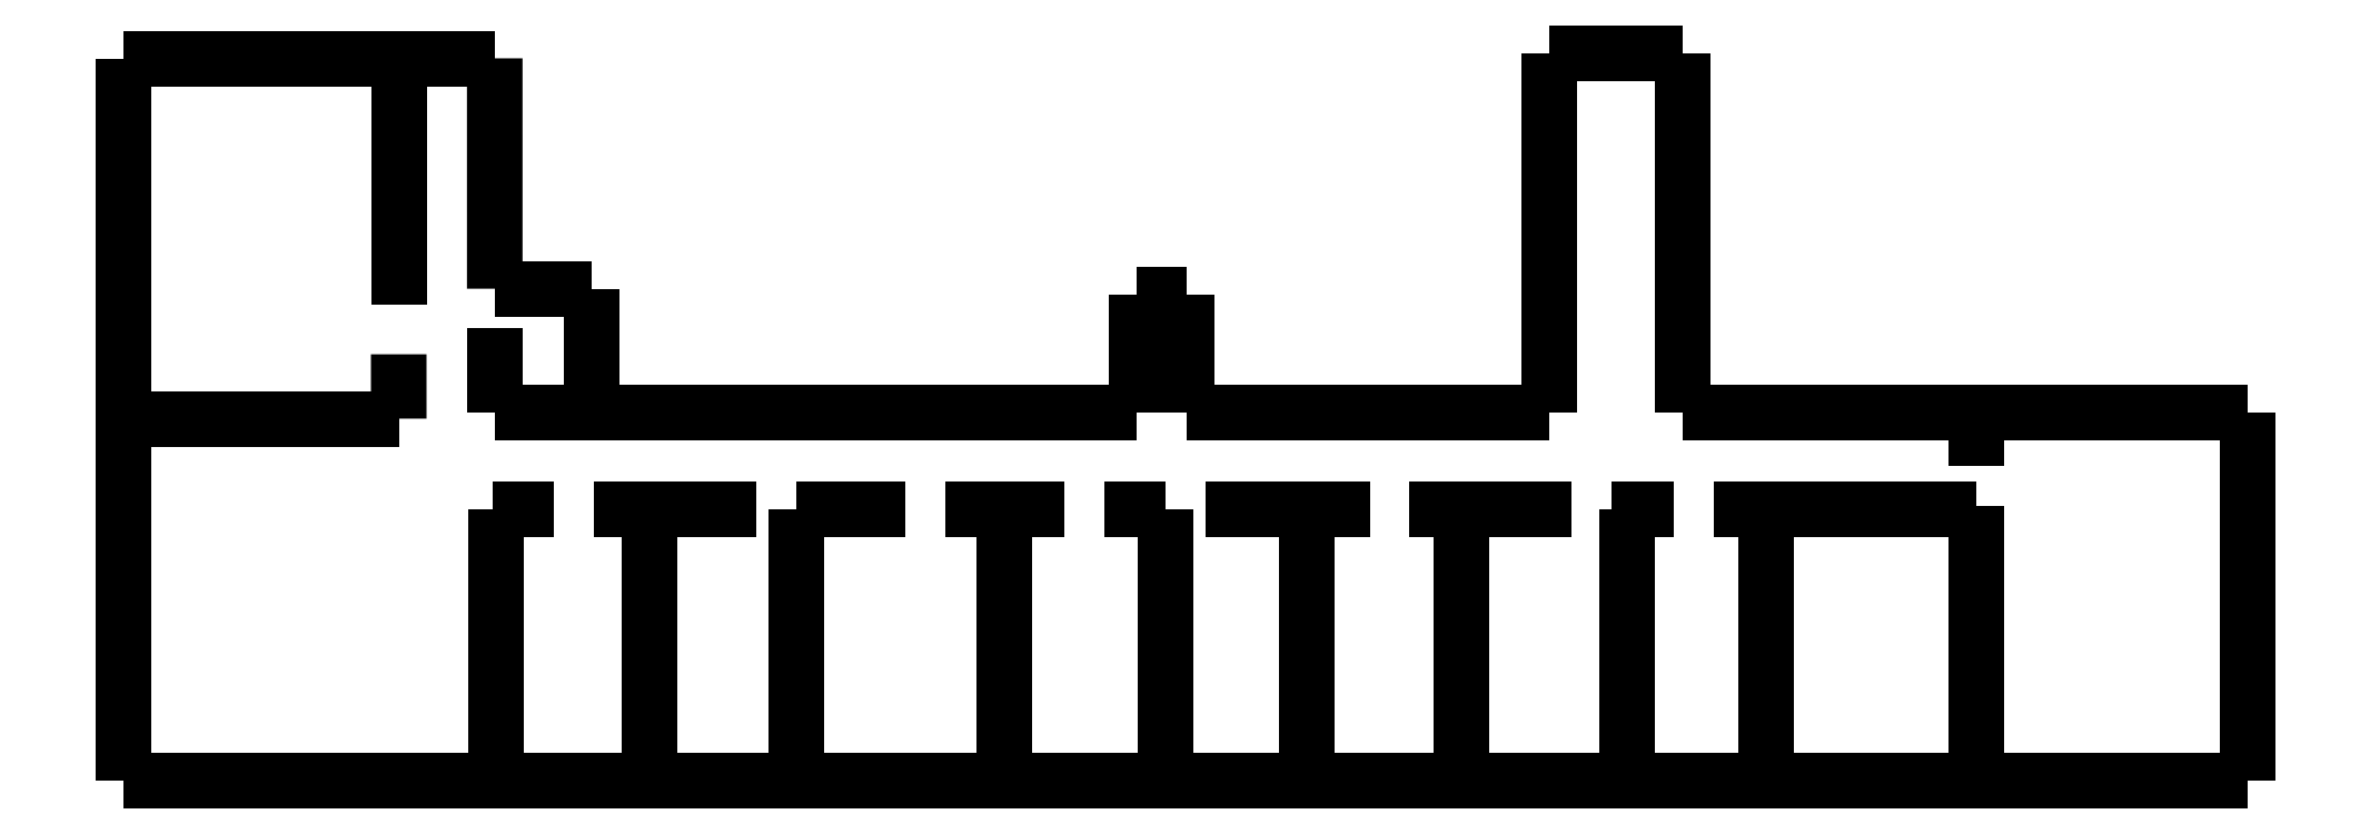
<metadata>
{"format":"dxf","ext":"dxf","renderer":"ezdxf+matplotlib","layout":"modelspace","background":"white","min_lineweight":24,"dpi":150}
</metadata>
<code>
0
SECTION
2
ENTITIES
0
POLYLINE
8
0
66
     1
10
0
20
0
30
0
0
VERTEX
8
0
10
2.2
20
0
30
0
0
VERTEX
8
0
10
3.65
20
0
30
0
0
SEQEND
0
POLYLINE
8
0
66
     1
10
0
20
0
30
0
0
VERTEX
8
0
10
4.59
20
0
30
0
0
VERTEX
8
0
10
8.41
20
0
30
0
0
SEQEND
0
POLYLINE
8
0
66
     1
10
0
20
0
30
0
0
VERTEX
8
0
10
9.35
20
0
30
0
0
VERTEX
8
0
10
11.93
20
0
30
0
0
SEQEND
0
POLYLINE
8
0
66
     1
10
0
20
0
30
0
0
VERTEX
8
0
10
12.86
20
0
30
0
0
VERTEX
8
0
10
15.66
20
0
30
0
0
SEQEND
0
POLYLINE
8
0
66
     1
10
0
20
0
30
0
0
VERTEX
8
0
10
16.59
20
0
30
0
0
VERTEX
8
0
10
18.04
20
0
30
0
0
SEQEND
0
POLYLINE
8
0
66
     1
10
0
20
0
30
0
0
VERTEX
8
0
10
18.97
20
0
30
0
0
VERTEX
8
0
10
22.85
20
0
30
0
0
SEQEND
0
POLYLINE
8
0
66
     1
10
0
20
0
30
0
0
VERTEX
8
0
10
23.78
20
0
30
0
0
VERTEX
8
0
10
27.59
20
0
30
0
0
SEQEND
0
POLYLINE
8
0
66
     1
10
0
20
0
30
0
0
VERTEX
8
0
10
28.52
20
0
30
0
0
VERTEX
8
0
10
30
20
0
30
0
0
SEQEND
0
POLYLINE
8
0
66
     1
10
0
20
0
30
0
0
VERTEX
8
0
10
30.95
20
0
30
0
0
VERTEX
8
0
10
37.12
20
0
30
0
0
SEQEND
0
POLYLINE
8
0
66
     1
10
0
20
0
30
0
0
VERTEX
8
0
10
2.26
20
2.3
30
0
0
VERTEX
8
0
10
17.36
20
2.3
30
0
0
SEQEND
0
POLYLINE
8
0
66
     1
10
0
20
0
30
0
0
VERTEX
8
0
10
18.54
20
2.3
30
0
0
VERTEX
8
0
10
27.07
20
2.3
30
0
0
SEQEND
0
POLYLINE
8
0
66
     1
10
0
20
0
30
0
0
VERTEX
8
0
10
30.21
20
2.3
30
0
0
VERTEX
8
0
10
43.48
20
2.3
30
0
0
SEQEND
0
POLYLINE
8
0
66
     1
10
0
20
0
30
0
0
VERTEX
8
0
10
17.36
20
5.07
30
0
0
VERTEX
8
0
10
18.54
20
5.07
30
0
0
SEQEND
0
POLYLINE
8
0
66
     1
10
0
20
0
30
0
0
VERTEX
8
0
10
2.26
20
2.3
30
0
0
VERTEX
8
0
10
2.26
20
4.27
30
0
0
SEQEND
0
POLYLINE
8
0
66
     1
10
0
20
0
30
0
0
VERTEX
8
0
10
17.36
20
2.3
30
0
0
VERTEX
8
0
10
17.36
20
5.07
30
0
0
SEQEND
0
POLYLINE
8
0
66
     1
10
0
20
0
30
0
0
VERTEX
8
0
10
18.54
20
2.3
30
0
0
VERTEX
8
0
10
18.54
20
5.07
30
0
0
SEQEND
0
POLYLINE
8
0
66
     1
10
0
20
0
30
0
0
VERTEX
8
0
10
27.07
20
2.3
30
0
0
VERTEX
8
0
10
27.07
20
10.74
30
0
0
SEQEND
0
POLYLINE
8
0
66
     1
10
0
20
0
30
0
0
VERTEX
8
0
10
30.21
20
2.3
30
0
0
VERTEX
8
0
10
30.21
20
10.74
30
0
0
SEQEND
0
POLYLINE
8
0
66
     1
10
0
20
0
30
0
0
VERTEX
8
0
10
37.12
20
1.03
30
0
0
VERTEX
8
0
10
37.12
20
2.3
30
0
0
SEQEND
0
POLYLINE
8
0
66
     1
10
0
20
0
30
0
0
VERTEX
8
0
10
-6.49
20
-6.38
30
0
0
VERTEX
8
0
10
43.48
20
-6.38
30
0
0
SEQEND
0
POLYLINE
8
0
66
     1
10
0
20
0
30
0
0
VERTEX
8
0
10
-6.49
20
-6.38
30
0
0
VERTEX
8
0
10
-6.49
20
10.62
30
0
0
SEQEND
0
POLYLINE
8
0
66
     1
10
0
20
0
30
0
0
VERTEX
8
0
10
0
20
2.14
30
0
0
VERTEX
8
0
10
-6.49
20
2.14
30
0
0
SEQEND
0
POLYLINE
8
0
66
     1
10
0
20
0
30
0
0
VERTEX
8
0
10
0
20
10.62
30
0
0
VERTEX
8
0
10
-6.49
20
10.62
30
0
0
SEQEND
0
POLYLINE
8
0
66
     1
10
0
20
0
30
0
0
VERTEX
8
0
10
2.26
20
5.2
30
0
0
VERTEX
8
0
10
4.55
20
5.2
30
0
0
SEQEND
0
POLYLINE
8
0
66
     1
10
0
20
0
30
0
0
VERTEX
8
0
10
4.55
20
5.2
30
0
0
VERTEX
8
0
10
4.55
20
2.3
30
0
0
SEQEND
0
POLYLINE
8
0
66
     1
10
0
20
0
30
0
0
VERTEX
8
0
10
2.3
20
0
30
0
0
VERTEX
8
0
10
2.3
20
-6.38
30
0
0
SEQEND
0
POLYLINE
8
0
66
     1
10
0
20
0
30
0
0
VERTEX
8
0
10
5.89
20
0
30
0
0
VERTEX
8
0
10
5.89
20
-6.38
30
0
0
SEQEND
0
POLYLINE
8
0
66
     1
10
0
20
0
30
0
0
VERTEX
8
0
10
9.35
20
0
30
0
0
VERTEX
8
0
10
9.35
20
-6.38
30
0
0
SEQEND
0
POLYLINE
8
0
66
     1
10
0
20
0
30
0
0
VERTEX
8
0
10
14.25
20
0
30
0
0
VERTEX
8
0
10
14.25
20
-6.38
30
0
0
SEQEND
0
POLYLINE
8
0
66
     1
10
0
20
0
30
0
0
VERTEX
8
0
10
18.04
20
0
30
0
0
VERTEX
8
0
10
18.04
20
-6.38
30
0
0
SEQEND
0
POLYLINE
8
0
66
     1
10
0
20
0
30
0
0
VERTEX
8
0
10
21.36
20
0
30
0
0
VERTEX
8
0
10
21.36
20
-6.38
30
0
0
SEQEND
0
POLYLINE
8
0
66
     1
10
0
20
0
30
0
0
VERTEX
8
0
10
24.99
20
0
30
0
0
VERTEX
8
0
10
24.99
20
-6.38
30
0
0
SEQEND
0
POLYLINE
8
0
66
     1
10
0
20
0
30
0
0
VERTEX
8
0
10
32.16
20
0
30
0
0
VERTEX
8
0
10
32.16
20
-6.38
30
0
0
SEQEND
0
POLYLINE
8
0
66
     1
10
0
20
0
30
0
0
VERTEX
8
0
10
37.12
20
0.09
30
0
0
VERTEX
8
0
10
37.12
20
-6.38
30
0
0
SEQEND
0
POLYLINE
8
0
66
     1
10
0
20
0
30
0
0
VERTEX
8
0
10
43.48
20
-6.38
30
0
0
VERTEX
8
0
10
43.48
20
2.3
30
0
0
SEQEND
0
POLYLINE
8
0
40
0.009
41
0.009
66
     1
70
     1
10
0
20
0
30
0
0
VERTEX
8
0
10
0
20
16.75
30
0
0
SEQEND
0
POLYLINE
8
0
40
0.009
41
0.009
66
     1
70
     1
10
0
20
0
30
0
0
VERTEX
8
0
10
0
20
16.75
30
0
0
SEQEND
0
POLYLINE
8
0
40
0.009
41
0.009
66
     1
70
     1
10
0
20
0
30
0
0
VERTEX
8
0
10
0
20
16.75
30
0
0
SEQEND
0
POLYLINE
8
0
40
0.009
41
0.009
66
     1
70
     1
10
0
20
0
30
0
0
VERTEX
8
0
10
0
20
16.75
30
0
0
SEQEND
0
POLYLINE
8
0
66
     1
10
0
20
0
30
0
0
VERTEX
8
0
10
28.91
20
0
30
0
0
VERTEX
8
0
10
28.91
20
-6.38
30
0
0
SEQEND
0
POLYLINE
8
0
66
     1
10
0
20
0
30
0
0
VERTEX
8
0
10
27.07
20
10.75
30
0
0
VERTEX
8
0
10
30.21
20
10.75
30
0
0
SEQEND
0
POLYLINE
8
0
66
     1
10
0
20
0
30
0
0
VERTEX
8
0
10
-0.0018
20
10.62
30
0
0
VERTEX
8
0
10
2.256
20
10.62
30
0
0
SEQEND
0
POLYLINE
8
0
66
     1
70
     1
10
0
20
0
30
0
0
VERTEX
8
0
10
2.256
20
10.62
30
0
0
SEQEND
0
POLYLINE
8
0
66
     1
10
0
20
0
30
0
0
VERTEX
8
0
10
0
20
4.816
30
0
0
VERTEX
8
0
10
0
20
10.62
30
0
0
SEQEND
0
POLYLINE
8
0
66
     1
10
0
20
0
30
0
0
VERTEX
8
0
10
2.259
20
5.202
30
0
0
VERTEX
8
0
10
2.258
20
10.62
30
0
0
SEQEND
0
POLYLINE
8
0
66
     1
10
0
20
0
30
0
0
VERTEX
8
0
10
-0.0005
20
2.145
30
0
0
VERTEX
8
0
10
-0.0009
20
3.658
30
0
0
SEQEND
0
ENDSEC
0
EOF

</code>
